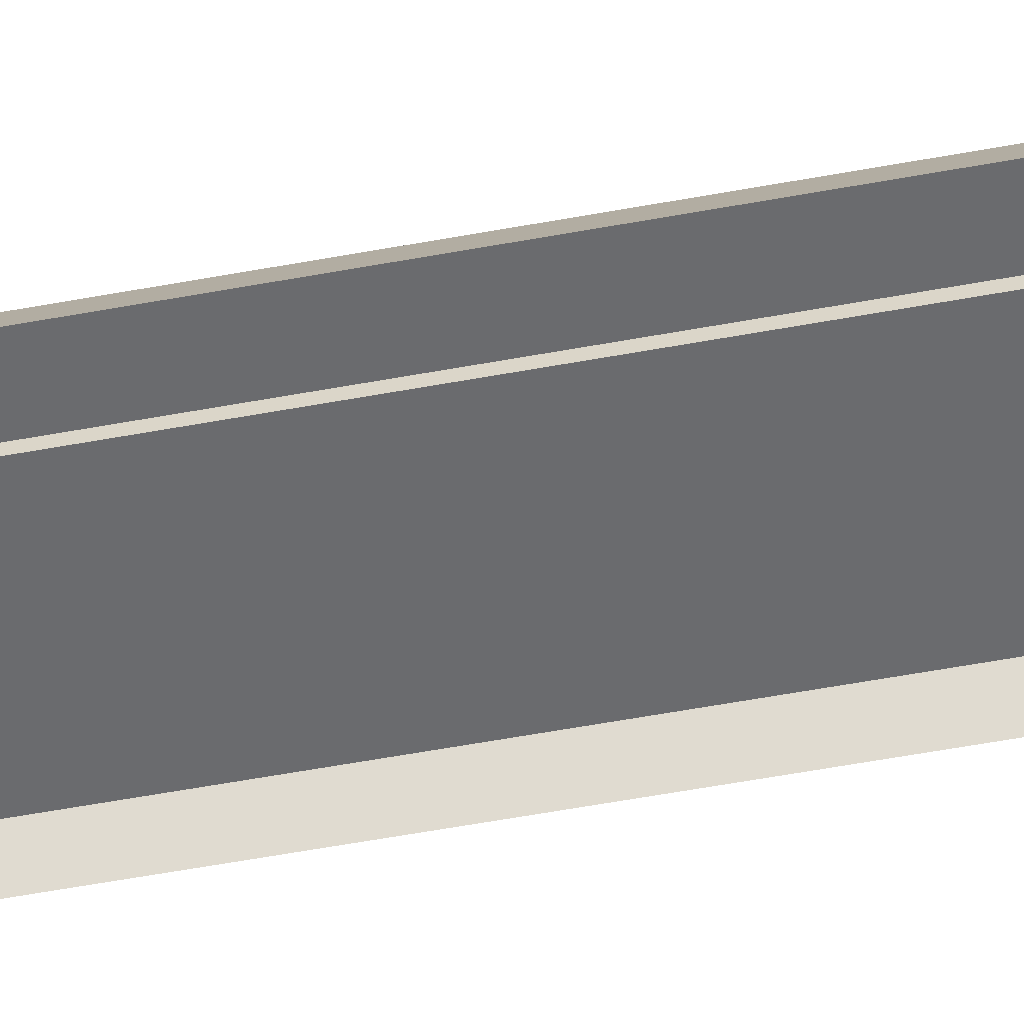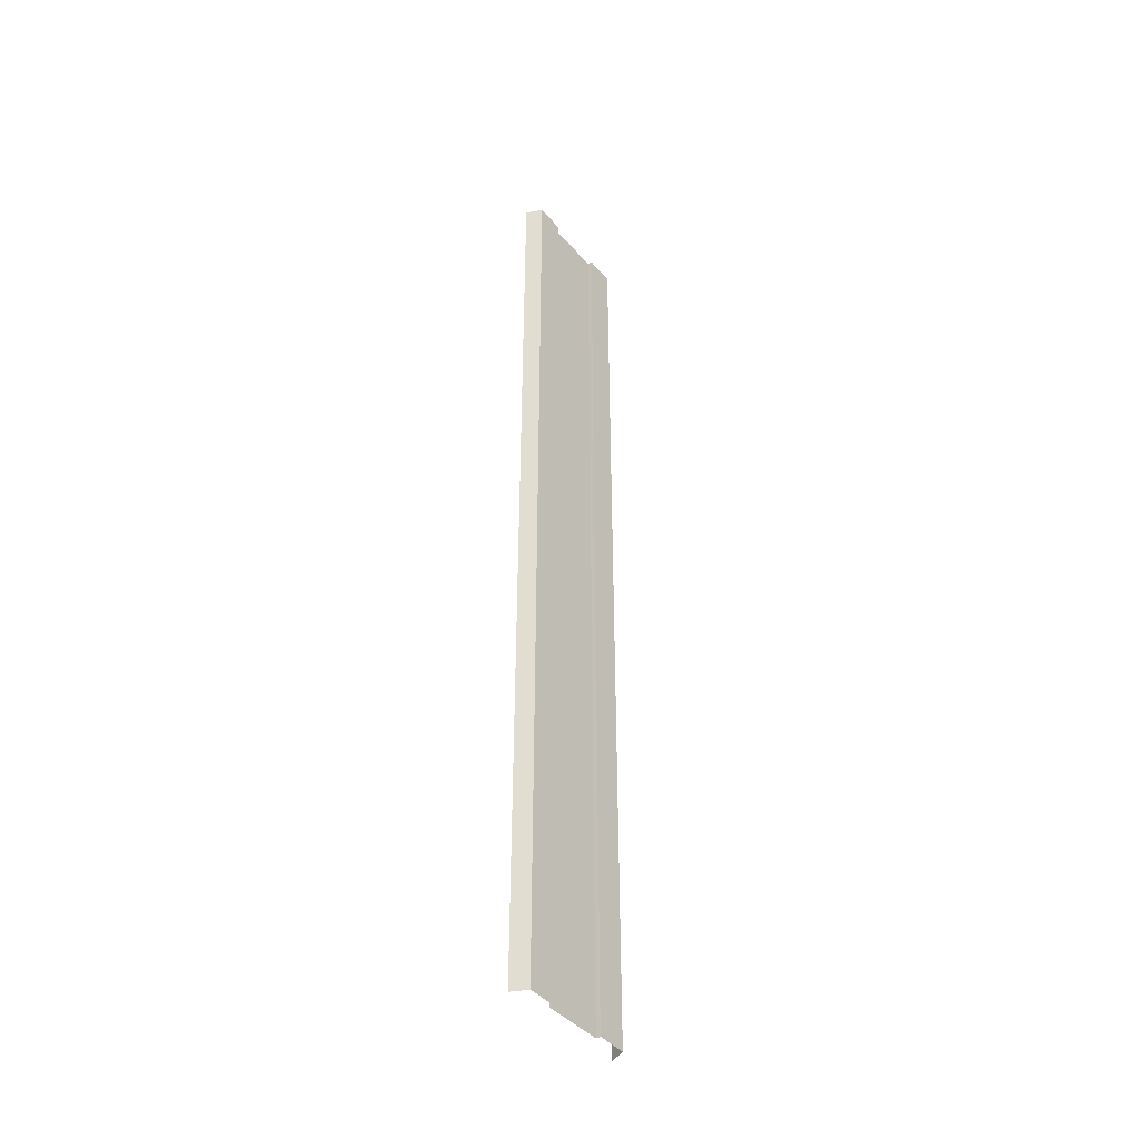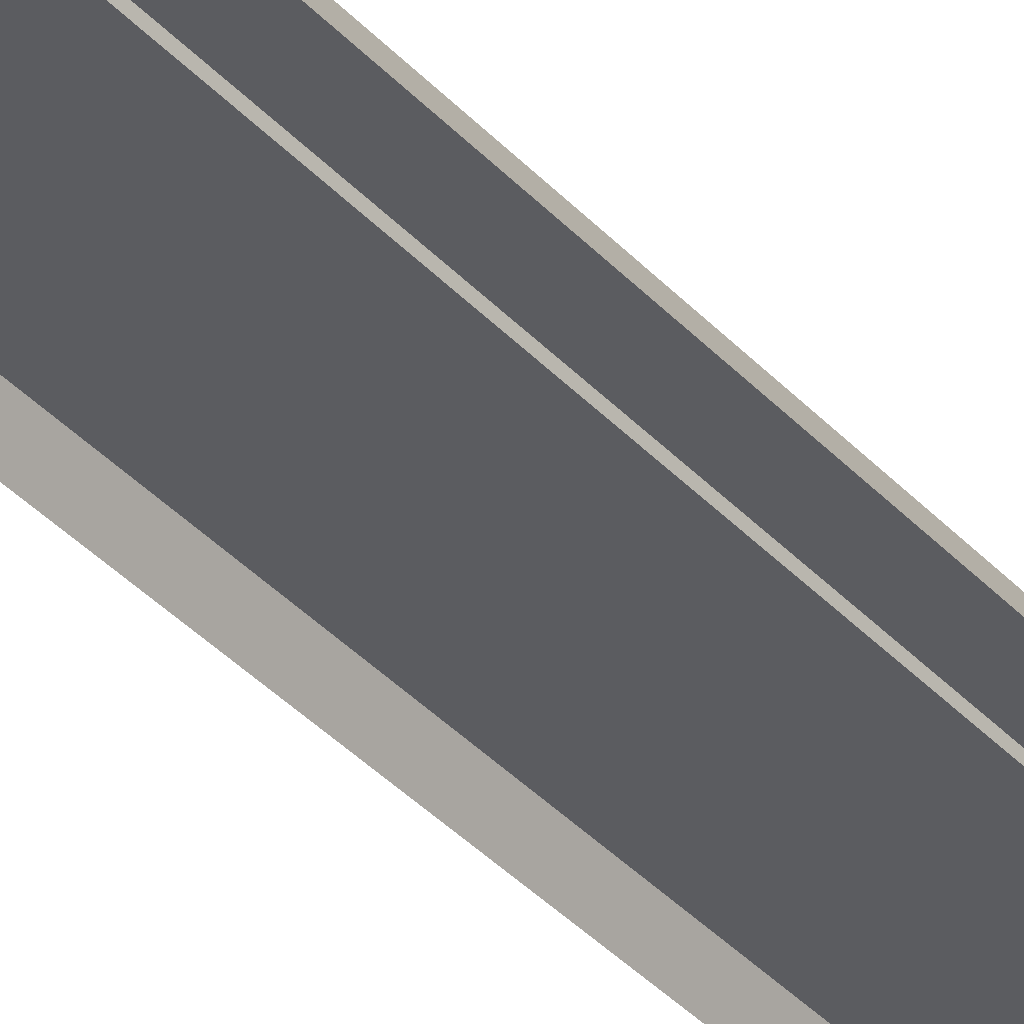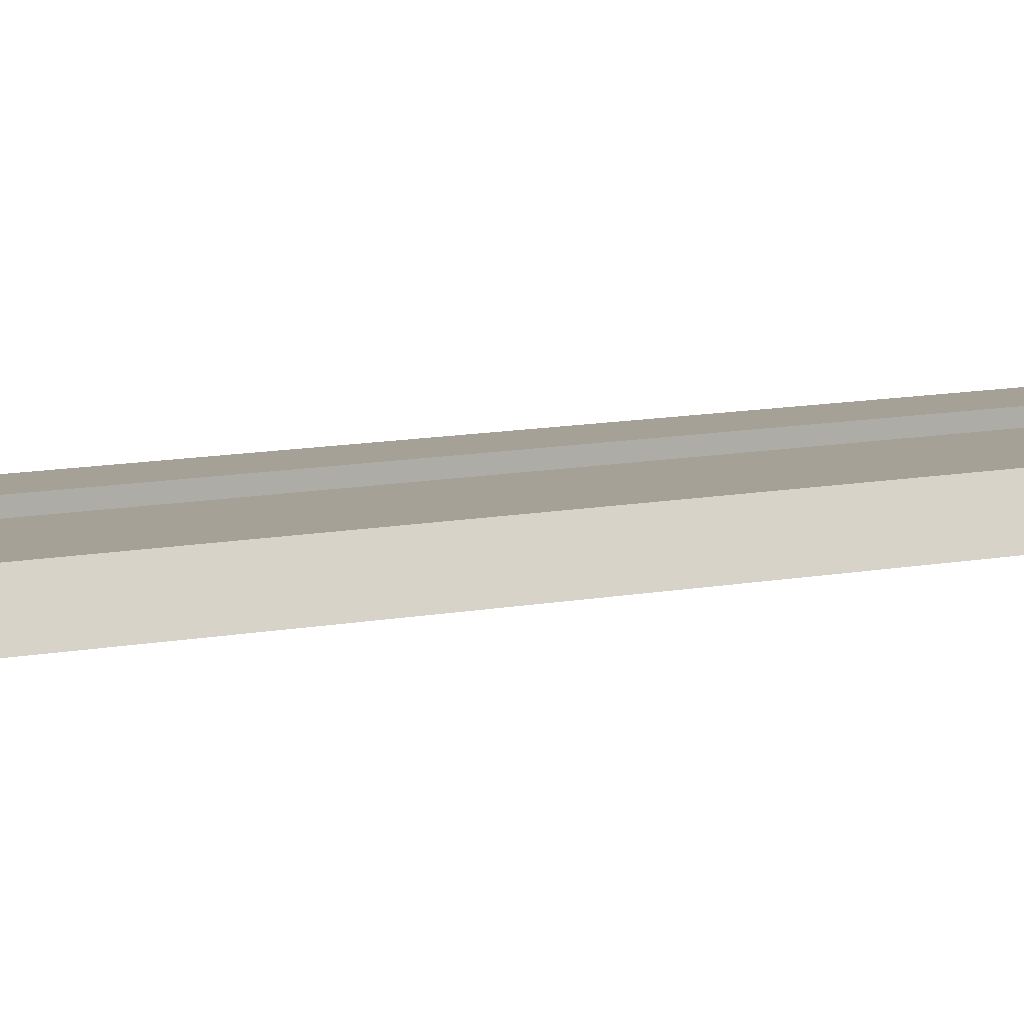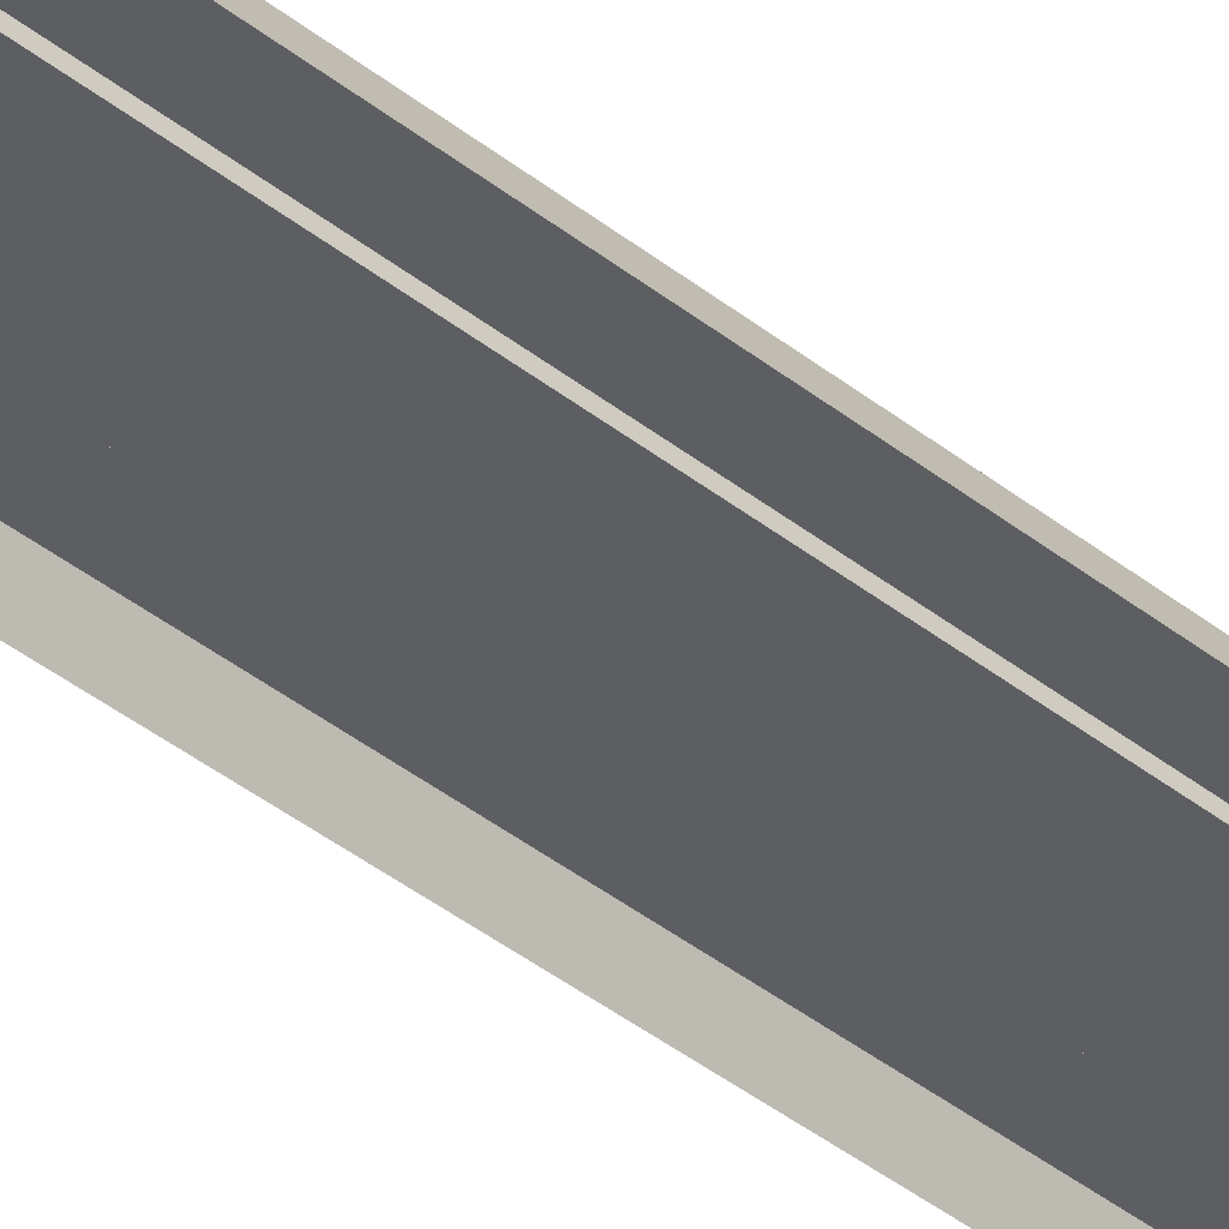
<metadata>
{"format":"obj","ext":"obj","renderer":"f3d","projection":"perspective","resolution":1024,"background":"white","views":[{"elev":-53.4,"azim":-78.6,"up":"+Y"},{"elev":-42.3,"azim":127.0,"up":"+Z"},{"elev":-34.6,"azim":-145.1,"up":"+Y"},{"elev":6.1,"azim":49.0,"up":"+Y"},{"elev":-38.6,"azim":44.6,"up":"+Y"}]}
</metadata>
<code>
v  2 0 -0
v  4 0 -0
v  4 0 -2.667
v  2 0 -2.667
v  -4 0 -0
v  -2 0 -0
v  -2 0 -2.667
v  -4 0 -2.667
v  0 -0.3 -0
v  -2 -0.3 -0
v  -2 -0.3 2.667
v  0 -0.3 2.667
v  2 -0.3 -0
v  2 -0.3 -2.667
v  0 -0.3 -2.667
v  4.5 -1.055 -0
v  4 0 2.667
v  4.5 -1.055 2.667
v  -4.5 -1.055 -0
v  -4.5 -1.055 2.667
v  -4 0 2.667
v  2 -0.3 2.667
v  2 0 2.667
v  -2 -0.3 -2.667
v  2 0 32
v  4 0 32
v  4 0 29.33
v  2 0 29.33
v  4 0 26.67
v  2 0 26.67
v  4 0 24
v  2 0 24
v  4 0 21.33
v  2 0 21.33
v  4 0 18.67
v  2 0 18.67
v  4 0 16
v  2 0 16
v  4 0 13.33
v  2 0 13.33
v  4 0 10.67
v  2 0 10.67
v  4 0 8
v  2 0 8
v  4 0 5.333
v  2 0 5.333
v  4 0 -32
v  2 -0 -32
v  2 -0 -29.33
v  4 0 -29.33
v  2 0 -26.67
v  4 0 -26.67
v  2 0 -24
v  4 0 -24
v  2 0 -21.33
v  4 0 -21.33
v  2 0 -18.67
v  4 0 -18.67
v  2 0 -16
v  4 0 -16
v  2 0 -13.33
v  4 0 -13.33
v  2 0 -10.67
v  4 0 -10.67
v  2 0 -8
v  4 0 -8
v  2 0 -5.333
v  4 0 -5.333
v  -4 0 32
v  -2 0 32
v  -2 0 29.33
v  -4 0 29.33
v  -2 0 26.67
v  -4 0 26.67
v  -2 0 24
v  -4 0 24
v  -2 0 21.33
v  -4 0 21.33
v  -2 0 18.67
v  -4 0 18.67
v  -2 0 16
v  -4 0 16
v  -2 0 13.33
v  -4 0 13.33
v  -2 0 10.67
v  -4 0 10.67
v  -2 0 8
v  -4 0 8
v  -2 0 5.333
v  -4 0 5.333
v  -2 0 2.667
v  -2 -0 -32
v  -4 0 -32
v  -4 0 -29.33
v  -2 -0 -29.33
v  -4 0 -26.67
v  -2 0 -26.67
v  -4 0 -24
v  -2 0 -24
v  -4 0 -21.33
v  -2 0 -21.33
v  -4 0 -18.67
v  -2 0 -18.67
v  -4 0 -16
v  -2 0 -16
v  -4 0 -13.33
v  -2 0 -13.33
v  -4 0 -10.67
v  -2 0 -10.67
v  -4 0 -8
v  -2 0 -8
v  -4 0 -5.333
v  -2 0 -5.333
v  0 -0.3 -32
v  -2 -0.3 -32
v  -2 -0.3 -29.33
v  0 -0.3 -29.33
v  -2 -0.3 -26.67
v  0 -0.3 -26.67
v  -2 -0.3 -24
v  0 -0.3 -24
v  -2 -0.3 -21.33
v  0 -0.3 -21.33
v  -2 -0.3 -18.67
v  0 -0.3 -18.67
v  -2 -0.3 -16
v  0 -0.3 -16
v  -2 -0.3 -13.33
v  0 -0.3 -13.33
v  -2 -0.3 -10.67
v  0 -0.3 -10.67
v  -2 -0.3 -8
v  0 -0.3 -8
v  -2 -0.3 -5.333
v  0 -0.3 -5.333
v  -2 -0.3 32
v  0 -0.3 32
v  0 -0.3 29.33
v  -2 -0.3 29.33
v  0 -0.3 26.67
v  -2 -0.3 26.67
v  0 -0.3 24
v  -2 -0.3 24
v  0 -0.3 21.33
v  -2 -0.3 21.33
v  0 -0.3 18.67
v  -2 -0.3 18.67
v  0 -0.3 16
v  -2 -0.3 16
v  0 -0.3 13.33
v  -2 -0.3 13.33
v  0 -0.3 10.67
v  -2 -0.3 10.67
v  0 -0.3 8
v  -2 -0.3 8
v  0 -0.3 5.333
v  -2 -0.3 5.333
v  2 -0.3 32
v  2 -0.3 29.33
v  2 -0.3 26.67
v  2 -0.3 24
v  2 -0.3 21.33
v  2 -0.3 18.67
v  2 -0.3 16
v  2 -0.3 13.33
v  2 -0.3 10.67
v  2 -0.3 8
v  2 -0.3 5.333
v  2 -0.3 -32
v  2 -0.3 -29.33
v  2 -0.3 -26.67
v  2 -0.3 -24
v  2 -0.3 -21.33
v  2 -0.3 -18.67
v  2 -0.3 -16
v  2 -0.3 -13.33
v  2 -0.3 -10.67
v  2 -0.3 -8
v  2 -0.3 -5.333
v  4.5 -1.055 -32
v  4.5 -1.055 -29.33
v  4.5 -1.055 -26.67
v  4.5 -1.055 -24
v  4.5 -1.055 -21.33
v  4.5 -1.055 -18.67
v  4.5 -1.055 -16
v  4.5 -1.055 -13.33
v  4.5 -1.055 -10.67
v  4.5 -1.055 -8
v  4.5 -1.055 -5.333
v  4.5 -1.055 -2.667
v  4.5 -1.055 32
v  4.5 -1.055 29.33
v  4.5 -1.055 26.67
v  4.5 -1.055 24
v  4.5 -1.055 21.33
v  4.5 -1.055 18.67
v  4.5 -1.055 16
v  4.5 -1.055 13.33
v  4.5 -1.055 10.67
v  4.5 -1.055 8
v  4.5 -1.055 5.333
v  -4.5 -1.055 -32
v  -4.5 -1.055 -29.33
v  -4.5 -1.055 -26.67
v  -4.5 -1.055 -24
v  -4.5 -1.055 -21.33
v  -4.5 -1.055 -18.67
v  -4.5 -1.055 -16
v  -4.5 -1.055 -13.33
v  -4.5 -1.055 -10.67
v  -4.5 -1.055 -8
v  -4.5 -1.055 -5.333
v  -4.5 -1.055 -2.667
v  -4.5 -1.055 32
v  -4.5 -1.055 29.33
v  -4.5 -1.055 26.67
v  -4.5 -1.055 24
v  -4.5 -1.055 21.33
v  -4.5 -1.055 18.67
v  -4.5 -1.055 16
v  -4.5 -1.055 13.33
v  -4.5 -1.055 10.67
v  -4.5 -1.055 8
v  -4.5 -1.055 5.333
g Plane001
f 1 2 3
f 3 4 1
f 5 6 7
f 7 8 5
f 9 10 11
f 11 12 9
f 9 13 14
f 14 15 9
f 16 2 17
f 17 18 16
f 5 19 20
f 20 21 5
f 1 13 22
f 22 23 1
f 6 10 24
f 24 7 6
f 25 26 27
f 27 28 25
f 28 27 29
f 29 30 28
f 30 29 31
f 31 32 30
f 32 31 33
f 33 34 32
f 34 33 35
f 35 36 34
f 36 35 37
f 37 38 36
f 38 37 39
f 39 40 38
f 40 39 41
f 41 42 40
f 42 41 43
f 43 44 42
f 44 43 45
f 45 46 44
f 46 45 17
f 17 23 46
f 23 17 2
f 2 1 23
f 47 48 49
f 49 50 47
f 50 49 51
f 51 52 50
f 52 51 53
f 53 54 52
f 54 53 55
f 55 56 54
f 56 55 57
f 57 58 56
f 58 57 59
f 59 60 58
f 60 59 61
f 61 62 60
f 62 61 63
f 63 64 62
f 64 63 65
f 65 66 64
f 66 65 67
f 67 68 66
f 68 67 4
f 4 3 68
f 69 70 71
f 71 72 69
f 72 71 73
f 73 74 72
f 74 73 75
f 75 76 74
f 76 75 77
f 77 78 76
f 78 77 79
f 79 80 78
f 80 79 81
f 81 82 80
f 82 81 83
f 83 84 82
f 84 83 85
f 85 86 84
f 86 85 87
f 87 88 86
f 88 87 89
f 89 90 88
f 90 89 91
f 91 21 90
f 21 91 6
f 6 5 21
f 92 93 94
f 94 95 92
f 95 94 96
f 96 97 95
f 97 96 98
f 98 99 97
f 99 98 100
f 100 101 99
f 101 100 102
f 102 103 101
f 103 102 104
f 104 105 103
f 105 104 106
f 106 107 105
f 107 106 108
f 108 109 107
f 109 108 110
f 110 111 109
f 111 110 112
f 112 113 111
f 113 112 8
f 8 7 113
f 114 115 116
f 116 117 114
f 117 116 118
f 118 119 117
f 119 118 120
f 120 121 119
f 121 120 122
f 122 123 121
f 123 122 124
f 124 125 123
f 125 124 126
f 126 127 125
f 127 126 128
f 128 129 127
f 129 128 130
f 130 131 129
f 131 130 132
f 132 133 131
f 133 132 134
f 134 135 133
f 135 134 24
f 24 15 135
f 15 24 10
f 10 9 15
f 136 137 138
f 138 139 136
f 139 138 140
f 140 141 139
f 141 140 142
f 142 143 141
f 143 142 144
f 144 145 143
f 145 144 146
f 146 147 145
f 147 146 148
f 148 149 147
f 149 148 150
f 150 151 149
f 151 150 152
f 152 153 151
f 153 152 154
f 154 155 153
f 155 154 156
f 156 157 155
f 157 156 12
f 12 11 157
f 137 158 159
f 159 138 137
f 138 159 160
f 160 140 138
f 140 160 161
f 161 142 140
f 142 161 162
f 162 144 142
f 144 162 163
f 163 146 144
f 146 163 164
f 164 148 146
f 148 164 165
f 165 150 148
f 150 165 166
f 166 152 150
f 152 166 167
f 167 154 152
f 154 167 168
f 168 156 154
f 156 168 22
f 22 12 156
f 12 22 13
f 13 9 12
f 169 114 117
f 117 170 169
f 170 117 119
f 119 171 170
f 171 119 121
f 121 172 171
f 172 121 123
f 123 173 172
f 173 123 125
f 125 174 173
f 174 125 127
f 127 175 174
f 175 127 129
f 129 176 175
f 176 129 131
f 131 177 176
f 177 131 133
f 133 178 177
f 178 133 135
f 135 179 178
f 179 135 15
f 15 14 179
f 180 47 50
f 50 181 180
f 181 50 52
f 52 182 181
f 182 52 54
f 54 183 182
f 183 54 56
f 56 184 183
f 184 56 58
f 58 185 184
f 185 58 60
f 60 186 185
f 186 60 62
f 62 187 186
f 187 62 64
f 64 188 187
f 188 64 66
f 66 189 188
f 189 66 68
f 68 190 189
f 190 68 3
f 3 191 190
f 191 3 2
f 2 16 191
f 26 192 193
f 193 27 26
f 27 193 194
f 194 29 27
f 29 194 195
f 195 31 29
f 31 195 196
f 196 33 31
f 33 196 197
f 197 35 33
f 35 197 198
f 198 37 35
f 37 198 199
f 199 39 37
f 39 199 200
f 200 41 39
f 41 200 201
f 201 43 41
f 43 201 202
f 202 45 43
f 45 202 18
f 18 17 45
f 93 203 204
f 204 94 93
f 94 204 205
f 205 96 94
f 96 205 206
f 206 98 96
f 98 206 207
f 207 100 98
f 100 207 208
f 208 102 100
f 102 208 209
f 209 104 102
f 104 209 210
f 210 106 104
f 106 210 211
f 211 108 106
f 108 211 212
f 212 110 108
f 110 212 213
f 213 112 110
f 112 213 214
f 214 8 112
f 8 214 19
f 19 5 8
f 215 69 72
f 72 216 215
f 216 72 74
f 74 217 216
f 217 74 76
f 76 218 217
f 218 76 78
f 78 219 218
f 219 78 80
f 80 220 219
f 220 80 82
f 82 221 220
f 221 82 84
f 84 222 221
f 222 84 86
f 86 223 222
f 223 86 88
f 88 224 223
f 224 88 90
f 90 225 224
f 225 90 21
f 21 20 225
f 48 169 170
f 170 49 48
f 49 170 171
f 171 51 49
f 51 171 172
f 172 53 51
f 53 172 173
f 173 55 53
f 55 173 174
f 174 57 55
f 57 174 175
f 175 59 57
f 59 175 176
f 176 61 59
f 61 176 177
f 177 63 61
f 63 177 178
f 178 65 63
f 65 178 179
f 179 67 65
f 67 179 14
f 14 4 67
f 4 14 13
f 13 1 4
f 158 25 28
f 28 159 158
f 159 28 30
f 30 160 159
f 160 30 32
f 32 161 160
f 161 32 34
f 34 162 161
f 162 34 36
f 36 163 162
f 163 36 38
f 38 164 163
f 164 38 40
f 40 165 164
f 165 40 42
f 42 166 165
f 166 42 44
f 44 167 166
f 167 44 46
f 46 168 167
f 168 46 23
f 23 22 168
f 70 136 139
f 139 71 70
f 71 139 141
f 141 73 71
f 73 141 143
f 143 75 73
f 75 143 145
f 145 77 75
f 77 145 147
f 147 79 77
f 79 147 149
f 149 81 79
f 81 149 151
f 151 83 81
f 83 151 153
f 153 85 83
f 85 153 155
f 155 87 85
f 87 155 157
f 157 89 87
f 89 157 11
f 11 91 89
f 91 11 10
f 10 6 91
f 115 92 95
f 95 116 115
f 116 95 97
f 97 118 116
f 118 97 99
f 99 120 118
f 120 99 101
f 101 122 120
f 122 101 103
f 103 124 122
f 124 103 105
f 105 126 124
f 126 105 107
f 107 128 126
f 128 107 109
f 109 130 128
f 130 109 111
f 111 132 130
f 132 111 113
f 113 134 132
f 134 113 7
f 7 24 134

</code>
